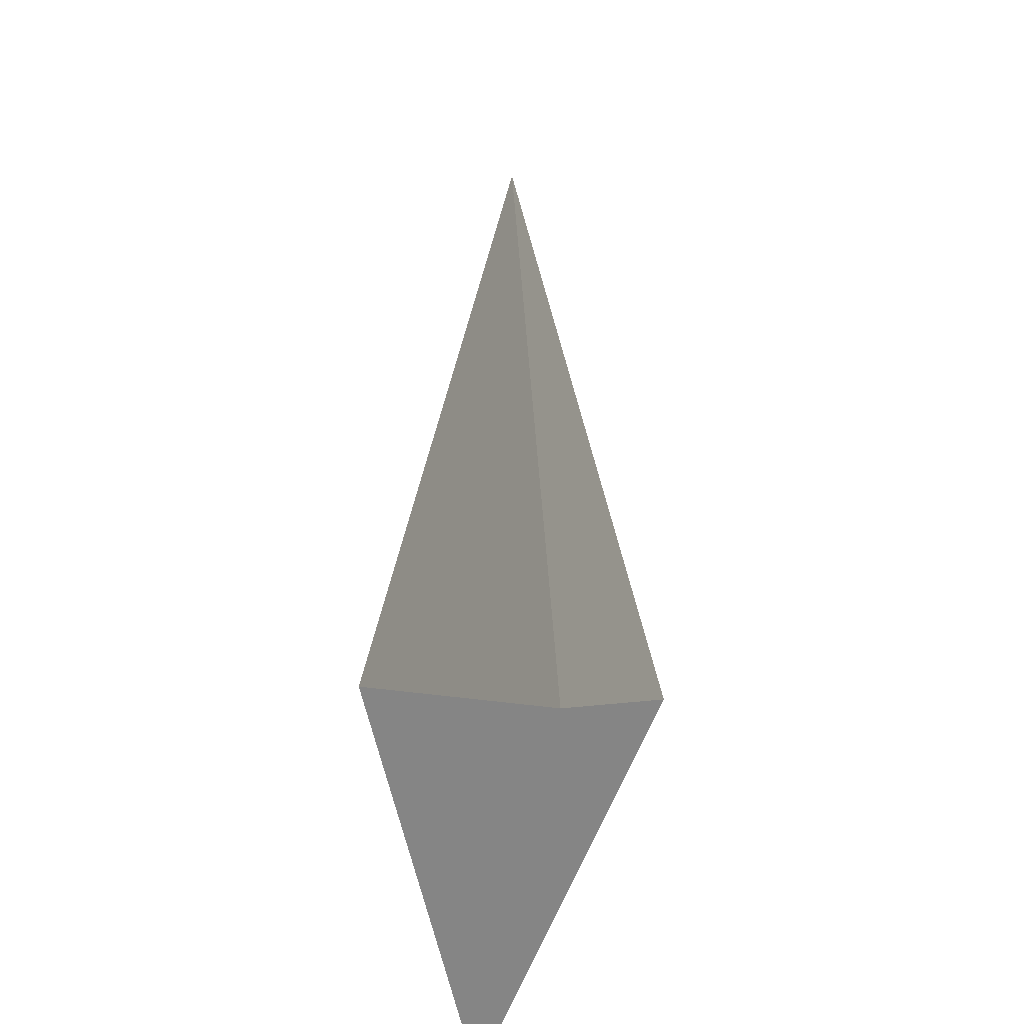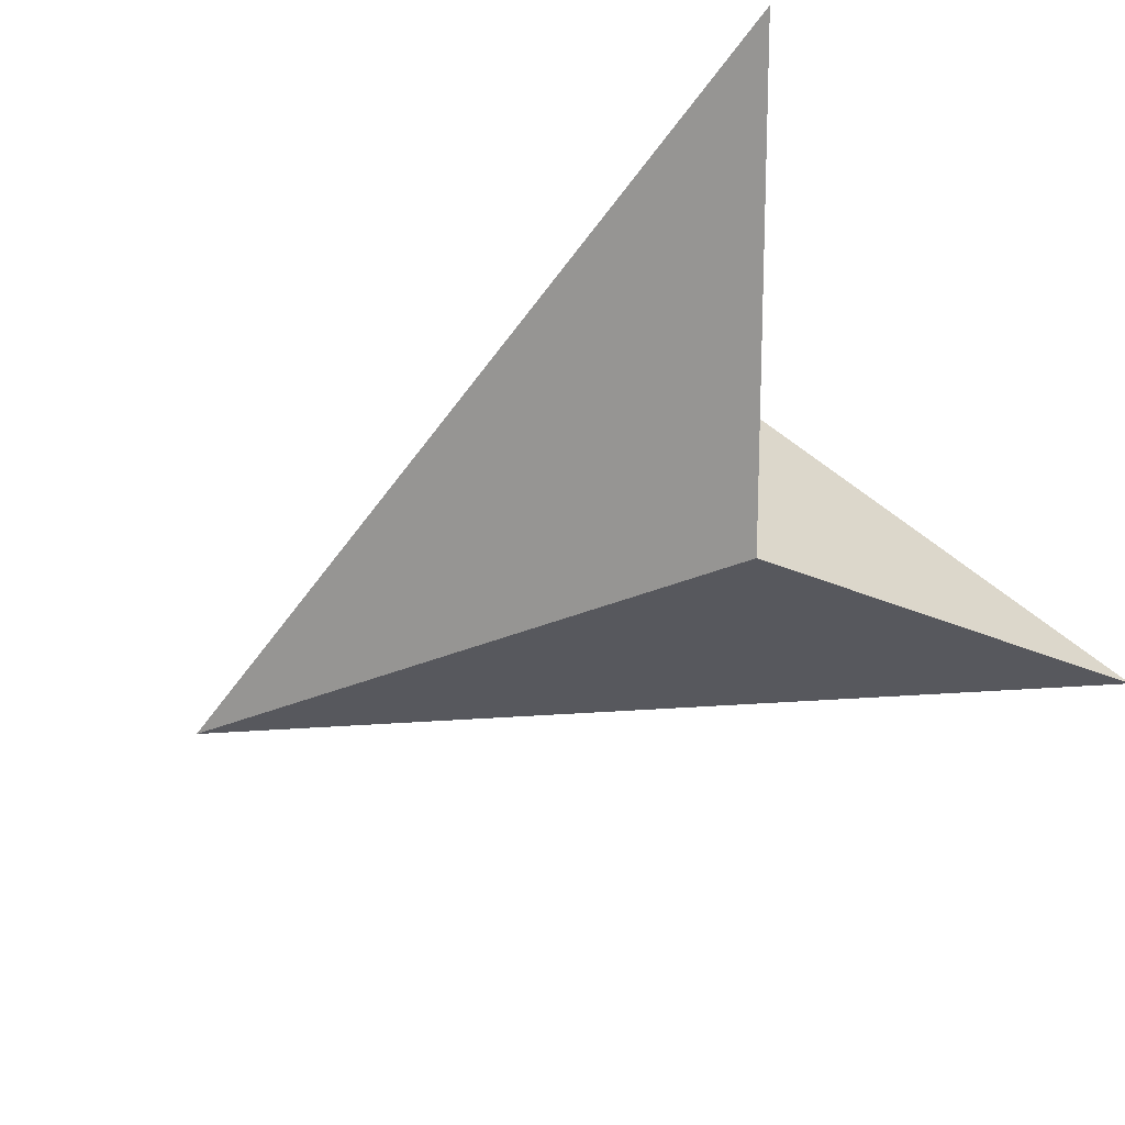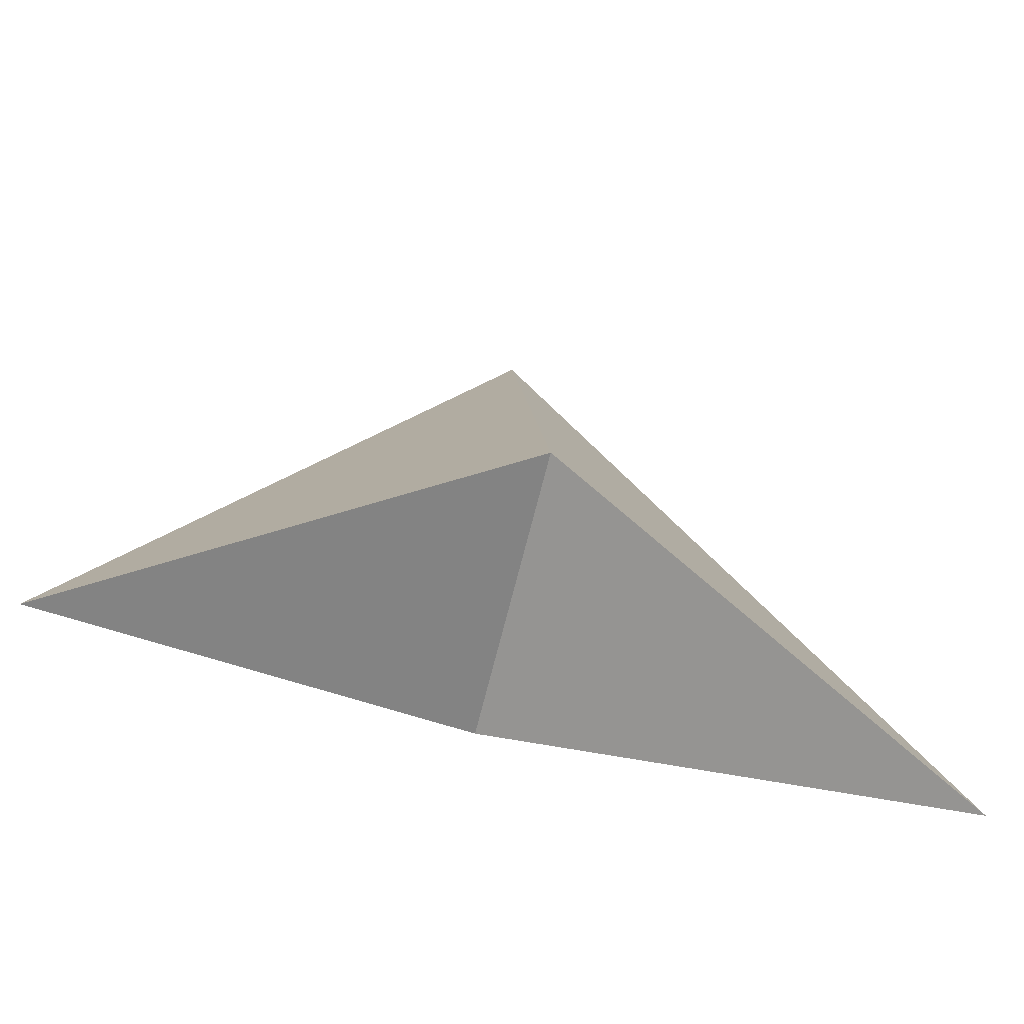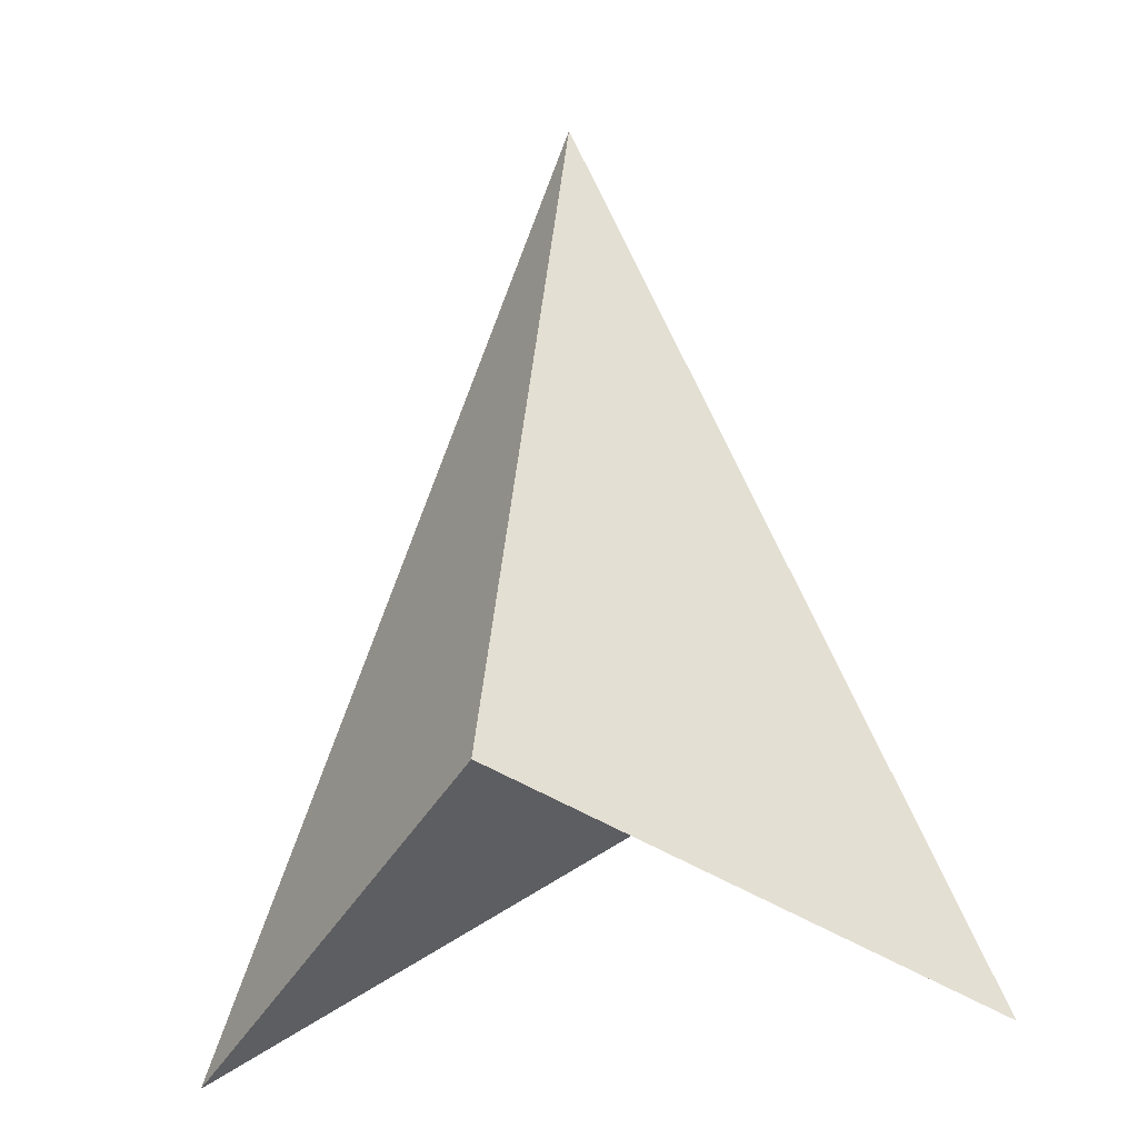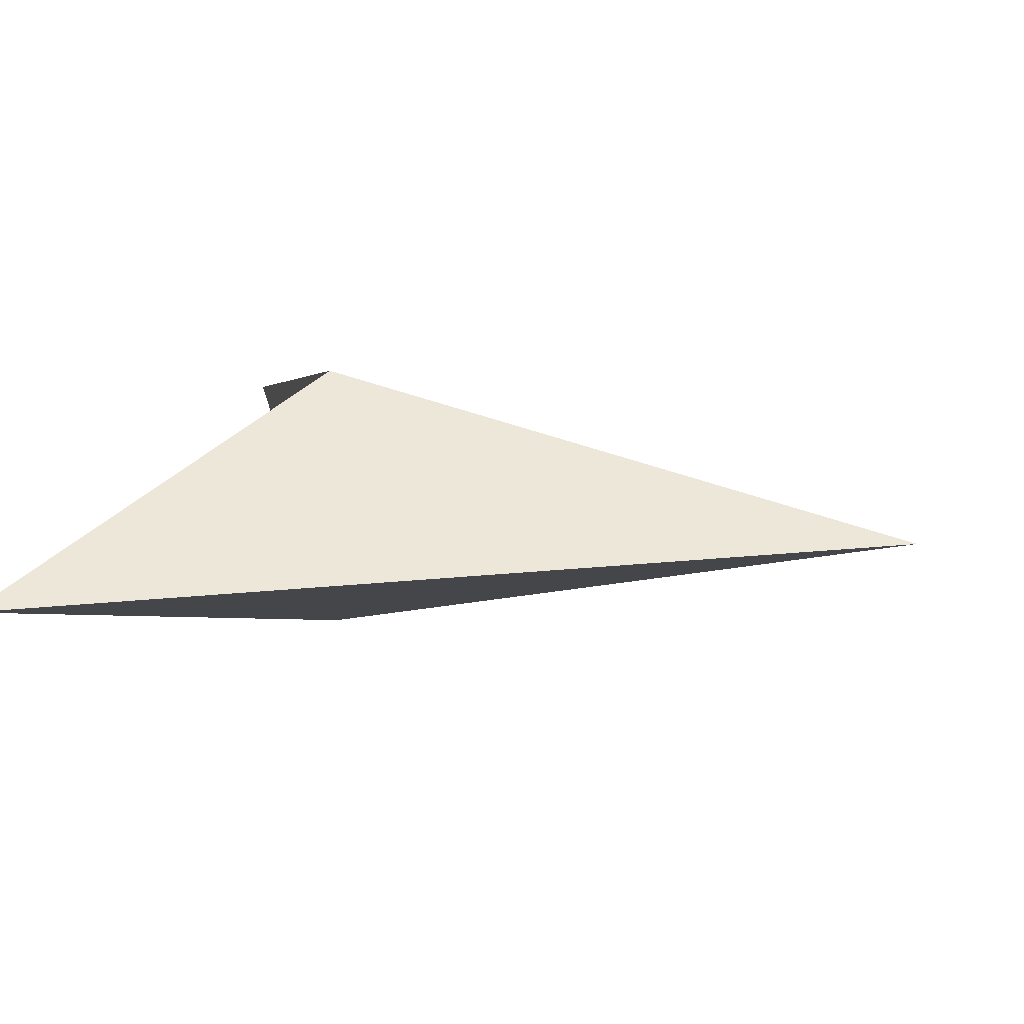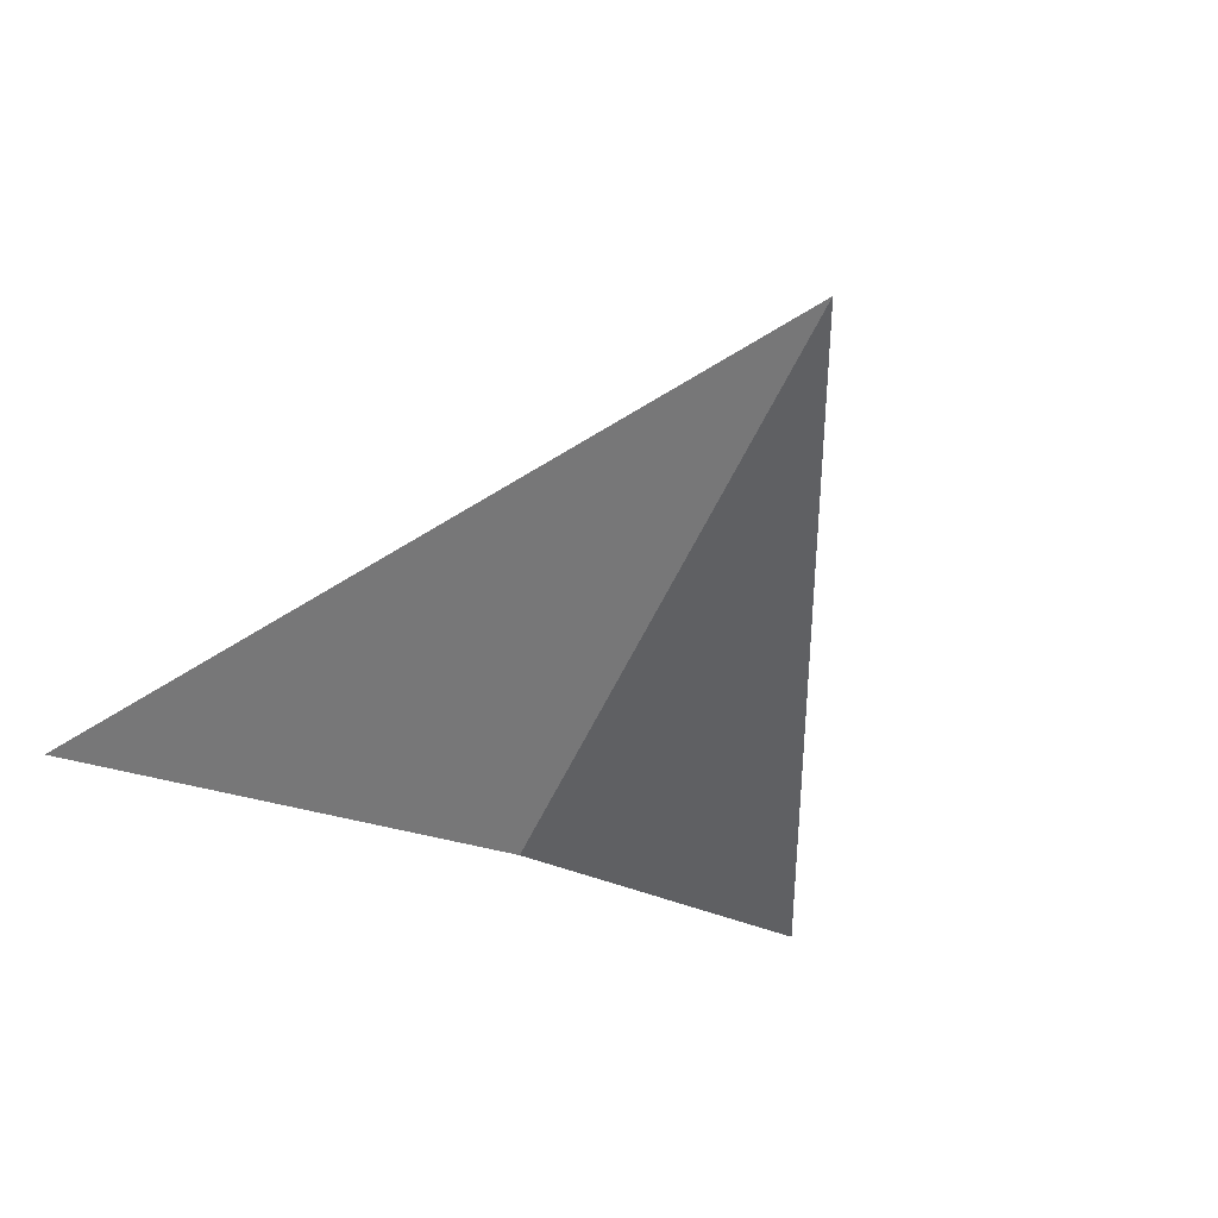
<metadata>
{"format":"obj","ext":"obj","renderer":"f3d","projection":"perspective","resolution":1024,"background":"white","views":[{"elev":-32.3,"azim":84.9,"up":"+Y"},{"elev":-57.0,"azim":-60.8,"up":"+Z"},{"elev":-67.6,"azim":-13.8,"up":"+Y"},{"elev":-17.5,"azim":-146.2,"up":"+Y"},{"elev":18.9,"azim":103.7,"up":"+Z"},{"elev":-38.9,"azim":155.8,"up":"+Z"}]}
</metadata>
<code>
o Cube
v 0 1.497 0
v 1.414 -1.487 0
v -1.414 -1.487 0
v -0 -0.6942 -0.5
v -0 -0.6942 0.5
f 4 1 2
f 5 1 3
f 4 3 1
f 5 2 1
f 2 5 4
f 4 5 3

</code>
